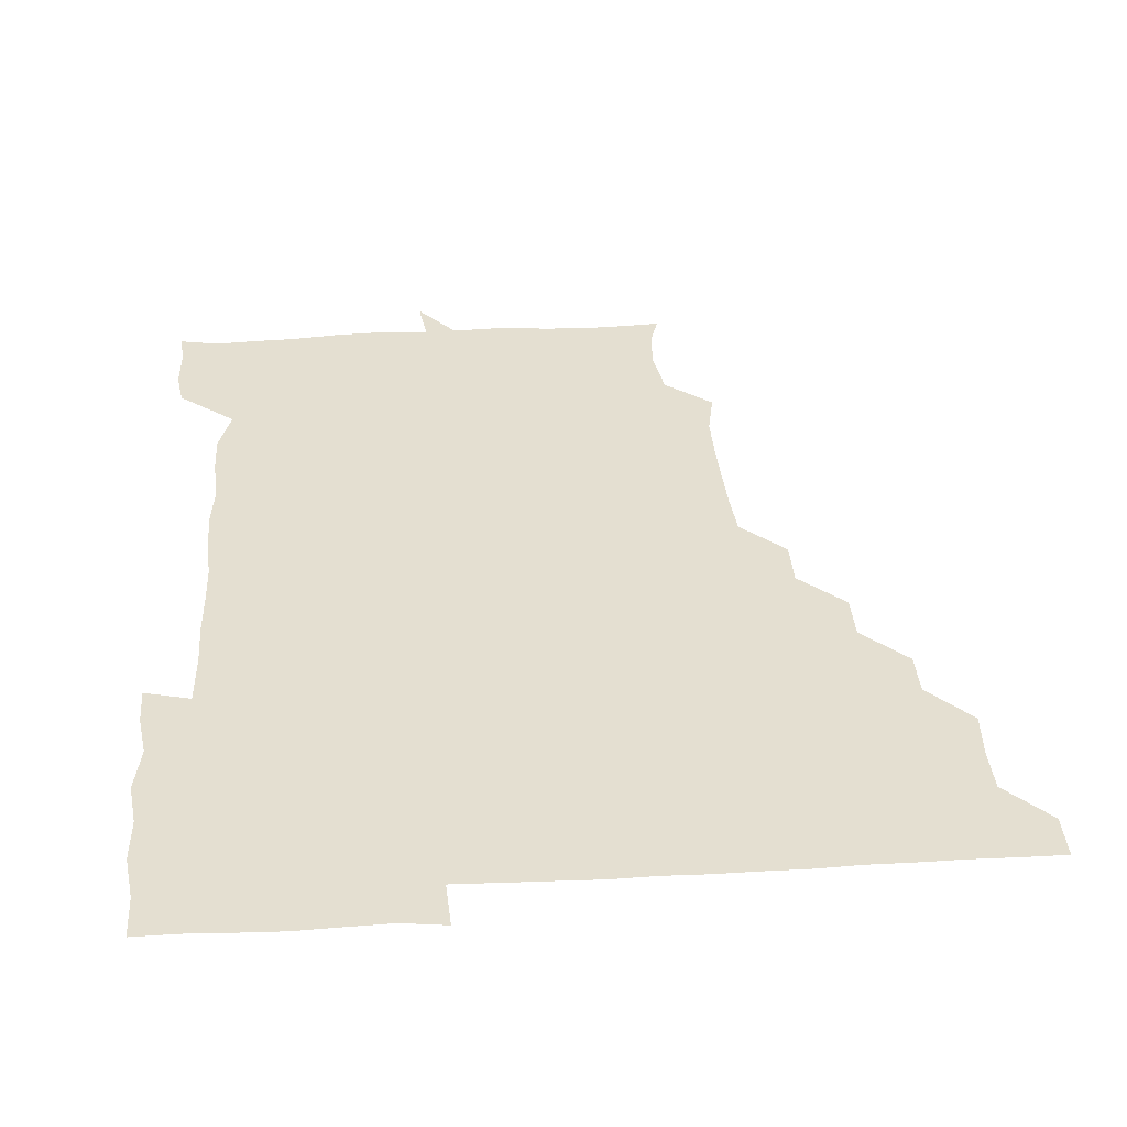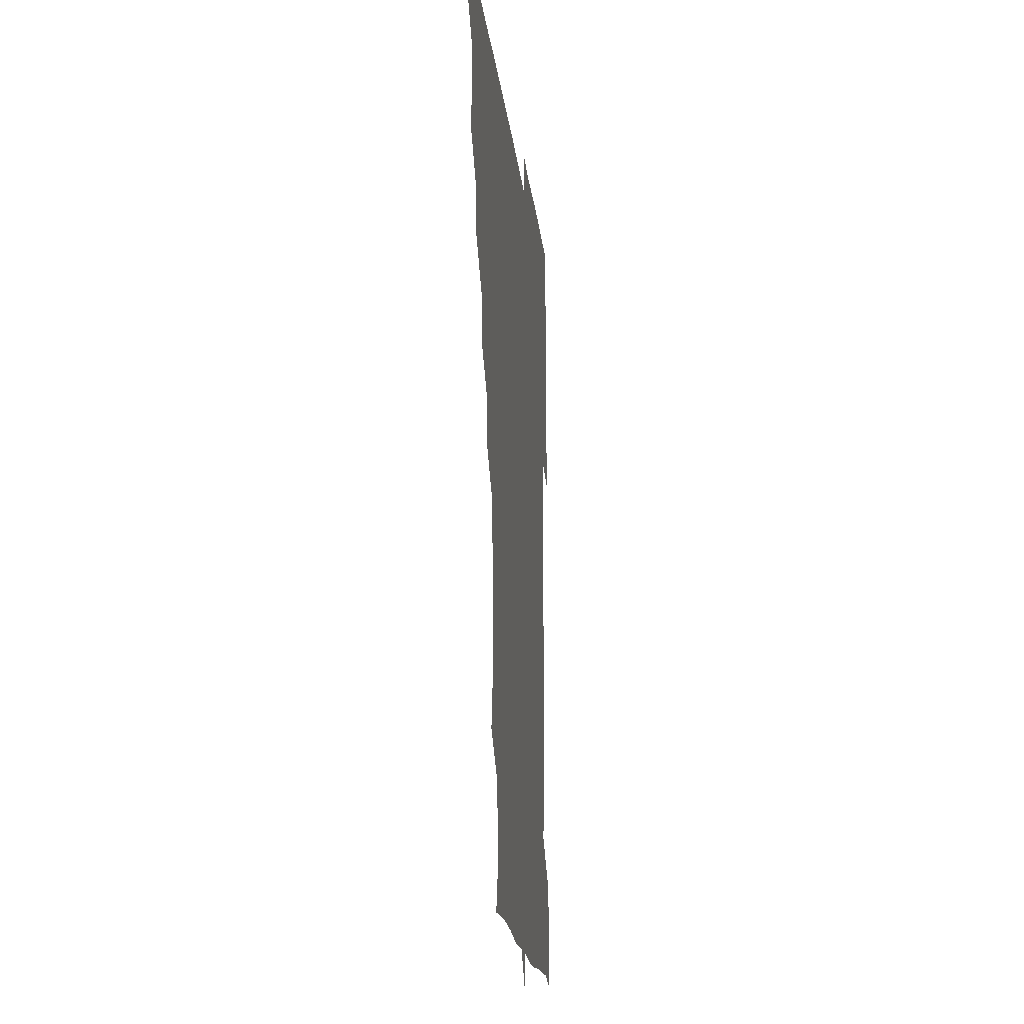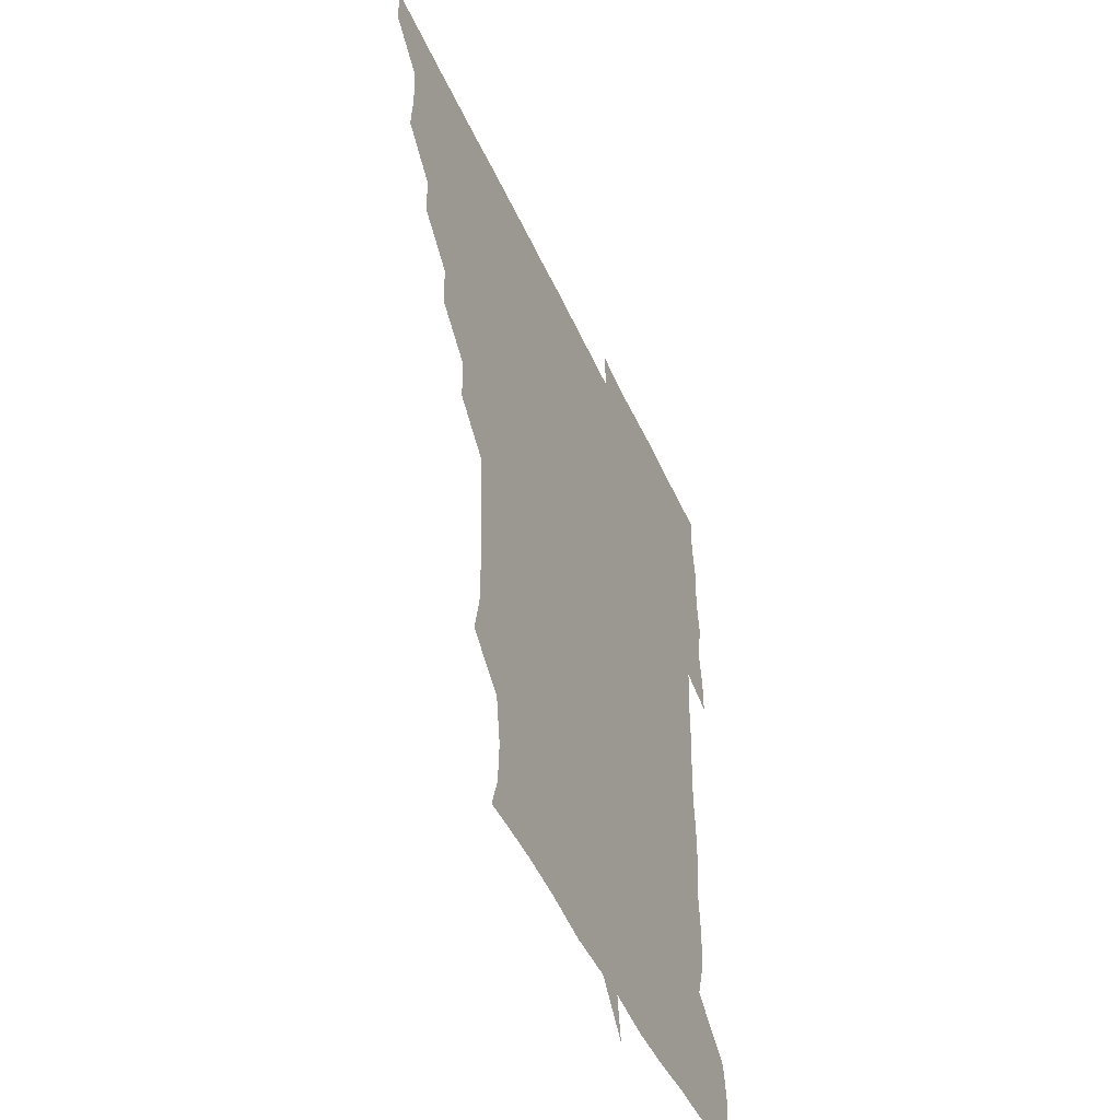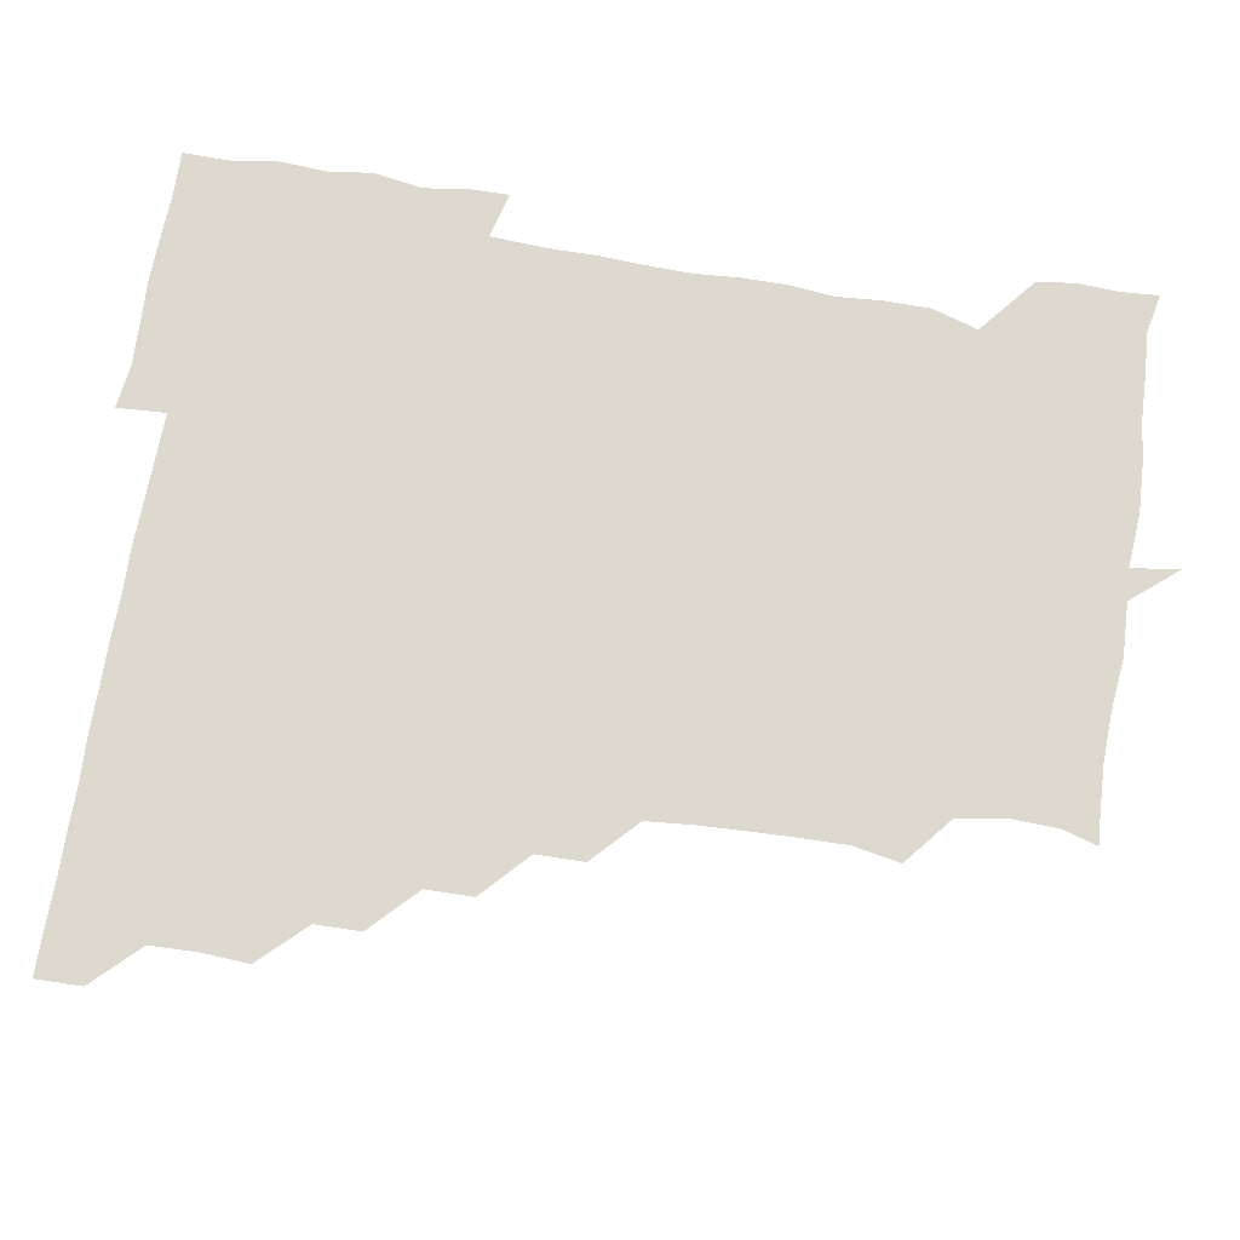
<metadata>
{"format":"obj","ext":"obj","renderer":"f3d","projection":"perspective","resolution":1024,"background":"white","views":[{"elev":36.7,"azim":176.0,"up":"+Z"},{"elev":-19.2,"azim":-83.8,"up":"+Y"},{"elev":-49.3,"azim":-66.4,"up":"+Y"},{"elev":71.5,"azim":-80.6,"up":"+Z"}]}
</metadata>
<code>
v 451.3 450.9 0
v 451.1 466.3 0
v 465.6 404.4 0
v 466.6 420.5 0
v 466.1 435.8 0
v 466.2 450.5 0
v 465.8 466.3 0
v 480.4 374.1 0
v 480.2 389.3 0
v 481.9 406.4 0
v 481.3 421.1 0
v 481.1 436 0
v 480.9 451.1 0
v 481 466.1 0
v 495.9 343.6 0
v 495.7 359.4 0
v 496.7 376.4 0
v 497 391.9 0
v 496.6 406.4 0
v 496.3 421.1 0
v 496.4 435.9 0
v 496.5 450.4 0
v 496 466.3 0
v 511.6 313.2 0
v 511.4 329.2 0
v 511.9 346.6 0
v 511.1 361.1 0
v 511.9 377.2 0
v 511 391 0
v 511.2 406.2 0
v 511.2 421.1 0
v 511.1 435.9 0
v 511.1 450.5 0
v 511.1 466.2 0
v 526.3 221.4 0
v 529.3 236.9 0
v 529.1 252.3 0
v 528.6 268.4 0
v 527.8 284 0
v 526.6 299.1 0
v 526.6 316.2 0
v 526.4 331.3 0
v 526.7 347.2 0
v 526.3 361.4 0
v 526.2 376.3 0
v 526.3 391.2 0
v 526 406 0
v 526.1 421 0
v 526 435.9 0
v 526 450.7 0
v 526.2 466.9 0
v 541 164.8 0
v 544.4 176.5 0
v 545 191.4 0
v 542.4 208.3 0
v 542.1 226.3 0
v 542.6 240.9 0
v 542.1 255.8 0
v 541.7 270.3 0
v 541.3 285.5 0
v 541.3 301.2 0
v 541.2 316.3 0
v 541.4 331.9 0
v 541.1 345.9 0
v 541.1 361.3 0
v 541.6 376.9 0
v 541.1 391.1 0
v 541.7 406.3 0
v 541.1 421 0
v 541.2 435.7 0
v 541 451 0
v 541 466.8 0
v 552.1 165.6 0
v 557.4 181.5 0
v 556.9 195.6 0
v 556.9 212.2 0
v 556 225.6 0
v 556.7 242.6 0
v 556.6 257.2 0
v 557.2 272.7 0
v 556 285.6 0
v 556.2 301.6 0
v 556.2 317 0
v 556.2 330.8 0
v 556.4 347.1 0
v 556.1 361.4 0
v 556.3 376.5 0
v 555.7 390.7 0
v 556.3 406.2 0
v 556.2 420.9 0
v 556.2 435.7 0
v 556.1 450.5 0
v 555.7 467 0
v 566.4 166.2 0
v 571.1 182.1 0
v 571.6 197.8 0
v 571.3 212.5 0
v 571.3 227.6 0
v 571.5 242.3 0
v 571.5 257.3 0
v 571.6 272.1 0
v 571.2 286.6 0
v 571.2 302.1 0
v 570.8 315.3 0
v 571.3 331.7 0
v 571.1 346.5 0
v 570.9 360.8 0
v 571.1 376.6 0
v 571.3 391.4 0
v 571.2 406.1 0
v 570.9 421.1 0
v 571.1 435.8 0
v 571.3 450 0
v 570.6 466.7 0
v 582.9 165.7 0
v 586.5 182.5 0
v 586.5 196.7 0
v 586.3 211.5 0
v 586.1 225.6 0
v 585.5 242.2 0
v 586 256.6 0
v 586.7 272.2 0
v 586.2 286.3 0
v 585.9 301 0
v 586.1 315.9 0
v 586.1 332.1 0
v 586.1 347 0
v 586.2 361.3 0
v 586 375.8 0
v 586.1 391.3 0
v 586 406.1 0
v 586.3 421 0
v 586.3 435.5 0
v 586 450.5 0
v 585.4 467.1 0
v 600.3 163.9 0
v 601.2 181.4 0
v 601.2 197 0
v 601.3 211.3 0
v 601.4 227 0
v 601 240.2 0
v 600.3 256.2 0
v 601.3 272.5 0
v 601.2 286.5 0
v 601 301.1 0
v 601.1 316.8 0
v 601.1 331.6 0
v 601 345.9 0
v 601.1 361.1 0
v 601.1 376.5 0
v 601.1 391.2 0
v 601.1 406.1 0
v 601.2 421 0
v 601.1 435.9 0
v 600.9 451.1 0
v 600.2 466.7 0
v 618.6 164.6 0
v 616.1 182.8 0
v 616 197.1 0
v 616.2 212.7 0
v 616.3 226.7 0
v 616.5 241.4 0
v 615.8 255.2 0
v 615.5 272.2 0
v 615.9 286.8 0
v 616.2 301.5 0
v 615.9 316.6 0
v 615.9 332 0
v 616 345.9 0
v 616.1 362 0
v 616 376.3 0
v 616.1 391.8 0
v 616.1 406.2 0
v 616.3 420.9 0
v 616.1 436 0
v 615.9 451.1 0
v 615.2 466.3 0
v 631.4 149.3 0
v 629.3 165.3 0
v 630.9 181.4 0
v 630.7 197.1 0
v 630.7 212.2 0
v 630.9 227.4 0
v 631.3 242.2 0
v 631.2 256.2 0
v 630.5 272.5 0
v 630.6 286.6 0
v 630.7 302.8 0
v 630.9 316.8 0
v 630.8 331.6 0
v 631 346.6 0
v 630.8 362.2 0
v 631 376.3 0
v 630.9 391.3 0
v 631 406.2 0
v 630.9 421.1 0
v 631.3 435.8 0
v 631.6 450.4 0
v 631.4 465.9 0
v 630.5 482.3 0
v 647.3 163.9 0
v 645.7 182.3 0
v 645.8 197.2 0
v 645.9 211.9 0
v 645.5 227 0
v 645.8 242.6 0
v 646 256.9 0
v 645.2 272.7 0
v 645.8 286.8 0
v 645.7 301.7 0
v 645.8 316.5 0
v 645.9 331.1 0
v 645.7 347 0
v 645.7 361.7 0
v 645.9 376.3 0
v 646.1 390.6 0
v 645.9 406.3 0
v 646 420.8 0
v 646.2 436.1 0
v 646.2 450.8 0
v 646.2 465.8 0
v 645.3 480.4 0
v 663.6 164.7 0
v 660.7 181.8 0
v 660.5 196.9 0
v 660.3 212.8 0
v 660.6 226.8 0
v 660.2 242.8 0
v 660.5 257.4 0
v 660.5 271.8 0
v 660.5 287 0
v 660.7 301.5 0
v 661 316.1 0
v 660.9 330.9 0
v 660.4 346.9 0
v 660.5 361.8 0
v 660.9 376.3 0
v 660.8 391.8 0
v 660.8 406.4 0
v 661 421.4 0
v 661 436.1 0
v 661.1 450.8 0
v 661.2 465.7 0
v 660.5 480.9 0
v 679.4 166.4 0
v 675.6 182.5 0
v 675.7 197 0
v 674.9 212.4 0
v 674.7 227.2 0
v 674.9 242.6 0
v 675.2 257 0
v 675.2 271.7 0
v 675.4 286.7 0
v 675.3 301.7 0
v 674.7 317.7 0
v 675.2 332.1 0
v 675.8 346.3 0
v 675.5 361.6 0
v 675.2 377.4 0
v 675.4 391.8 0
v 675.7 406.4 0
v 675.6 421.6 0
v 675.9 436.2 0
v 675.9 451 0
v 676.2 465.5 0
v 675.5 481.5 0
v 694.6 167 0
v 690.3 182.7 0
v 691.4 195.9 0
v 688.8 212.6 0
v 688.3 225.6 0
v 689.9 241.5 0
v 689 257.2 0
v 688.9 271.8 0
v 690.5 286.1 0
v 689.3 302.1 0
v 689.6 316.4 0
v 690.3 331.1 0
v 690.5 346.4 0
v 689.9 362.2 0
v 689.5 378.1 0
v 689.9 391.7 0
v 689.6 407 0
v 690.3 421.5 0
v 690.1 436.5 0
v 690.6 450.9 0
v 690.8 465.5 0
v 690.7 481.1 0
v 708.5 167.9 0
v 705.5 182.1 0
v 705.6 196.2 0
v 705.3 207.9 0
v 700.7 220.3 0
v 705.6 235.7 0
v 705.8 250.7 0
v 704.7 266.5 0
v 706.3 281.7 0
v 706.3 296.6 0
v 705.3 312.2 0
v 705.7 327.7 0
v 706.5 342.9 0
v 706.5 358.6 0
v 707.6 377.9 0
v 704.9 392.5 0
v 704.2 406.6 0
v 703.5 422.6 0
v 703.7 436.1 0
v 703.9 450.9 0
v 705.1 465.1 0
v 705.9 480.4 0
v 721.8 165.3 0
v 721 178.1 0
v 721.8 192.5 0
v 719.9 204.7 0
v 723.1 374.1 0
v 723 387.2 0
v 720.9 402 0
v 723.7 418.2 0
v 721.8 433.4 0
v 722.7 449.1 0
v 720.5 465 0
v 720.7 480.6 0
v 721 496 0
f 5 6 1
f 1 6 2
f 6 7 2
f 9 10 3
f 3 10 4
f 10 11 4
f 4 11 5
f 11 12 5
f 5 12 6
f 12 13 6
f 6 13 7
f 13 14 7
f 16 17 8
f 8 17 9
f 17 18 9
f 9 18 10
f 18 19 10
f 10 19 11
f 19 20 11
f 11 20 12
f 20 21 12
f 12 21 13
f 21 22 13
f 13 22 14
f 22 23 14
f 25 26 15
f 15 26 16
f 26 27 16
f 16 27 17
f 27 28 17
f 17 28 18
f 28 29 18
f 18 29 19
f 29 30 19
f 19 30 20
f 30 31 20
f 20 31 21
f 31 32 21
f 21 32 22
f 32 33 22
f 22 33 23
f 33 34 23
f 40 41 24
f 24 41 25
f 41 42 25
f 25 42 26
f 42 43 26
f 26 43 27
f 43 44 27
f 27 44 28
f 44 45 28
f 28 45 29
f 45 46 29
f 29 46 30
f 46 47 30
f 30 47 31
f 47 48 31
f 31 48 32
f 48 49 32
f 32 49 33
f 49 50 33
f 33 50 34
f 50 51 34
f 55 56 35
f 35 56 36
f 56 57 36
f 36 57 37
f 57 58 37
f 37 58 38
f 58 59 38
f 38 59 39
f 59 60 39
f 39 60 40
f 60 61 40
f 40 61 41
f 61 62 41
f 41 62 42
f 62 63 42
f 42 63 43
f 63 64 43
f 43 64 44
f 64 65 44
f 44 65 45
f 65 66 45
f 45 66 46
f 66 67 46
f 46 67 47
f 67 68 47
f 47 68 48
f 68 69 48
f 48 69 49
f 69 70 49
f 49 70 50
f 70 71 50
f 50 71 51
f 71 72 51
f 52 73 53
f 73 74 53
f 53 74 54
f 74 75 54
f 54 75 55
f 75 76 55
f 55 76 56
f 76 77 56
f 56 77 57
f 77 78 57
f 57 78 58
f 78 79 58
f 58 79 59
f 79 80 59
f 59 80 60
f 80 81 60
f 60 81 61
f 81 82 61
f 61 82 62
f 82 83 62
f 62 83 63
f 83 84 63
f 63 84 64
f 84 85 64
f 64 85 65
f 85 86 65
f 65 86 66
f 86 87 66
f 66 87 67
f 87 88 67
f 67 88 68
f 88 89 68
f 68 89 69
f 89 90 69
f 69 90 70
f 90 91 70
f 70 91 71
f 91 92 71
f 71 92 72
f 92 93 72
f 73 94 74
f 94 95 74
f 74 95 75
f 95 96 75
f 75 96 76
f 96 97 76
f 76 97 77
f 97 98 77
f 77 98 78
f 98 99 78
f 78 99 79
f 99 100 79
f 79 100 80
f 100 101 80
f 80 101 81
f 101 102 81
f 81 102 82
f 102 103 82
f 82 103 83
f 103 104 83
f 83 104 84
f 104 105 84
f 84 105 85
f 105 106 85
f 85 106 86
f 106 107 86
f 86 107 87
f 107 108 87
f 87 108 88
f 108 109 88
f 88 109 89
f 109 110 89
f 89 110 90
f 110 111 90
f 90 111 91
f 111 112 91
f 91 112 92
f 112 113 92
f 92 113 93
f 113 114 93
f 94 115 95
f 115 116 95
f 95 116 96
f 116 117 96
f 96 117 97
f 117 118 97
f 97 118 98
f 118 119 98
f 98 119 99
f 119 120 99
f 99 120 100
f 120 121 100
f 100 121 101
f 121 122 101
f 101 122 102
f 122 123 102
f 102 123 103
f 123 124 103
f 103 124 104
f 124 125 104
f 104 125 105
f 125 126 105
f 105 126 106
f 126 127 106
f 106 127 107
f 127 128 107
f 107 128 108
f 128 129 108
f 108 129 109
f 129 130 109
f 109 130 110
f 130 131 110
f 110 131 111
f 131 132 111
f 111 132 112
f 132 133 112
f 112 133 113
f 133 134 113
f 113 134 114
f 134 135 114
f 115 136 116
f 136 137 116
f 116 137 117
f 137 138 117
f 117 138 118
f 138 139 118
f 118 139 119
f 139 140 119
f 119 140 120
f 140 141 120
f 120 141 121
f 141 142 121
f 121 142 122
f 142 143 122
f 122 143 123
f 143 144 123
f 123 144 124
f 144 145 124
f 124 145 125
f 145 146 125
f 125 146 126
f 146 147 126
f 126 147 127
f 147 148 127
f 127 148 128
f 148 149 128
f 128 149 129
f 149 150 129
f 129 150 130
f 150 151 130
f 130 151 131
f 151 152 131
f 131 152 132
f 152 153 132
f 132 153 133
f 153 154 133
f 133 154 134
f 154 155 134
f 134 155 135
f 155 156 135
f 136 157 137
f 157 158 137
f 137 158 138
f 158 159 138
f 138 159 139
f 159 160 139
f 139 160 140
f 160 161 140
f 140 161 141
f 161 162 141
f 141 162 142
f 162 163 142
f 142 163 143
f 163 164 143
f 143 164 144
f 164 165 144
f 144 165 145
f 165 166 145
f 145 166 146
f 166 167 146
f 146 167 147
f 167 168 147
f 147 168 148
f 168 169 148
f 148 169 149
f 169 170 149
f 149 170 150
f 170 171 150
f 150 171 151
f 171 172 151
f 151 172 152
f 172 173 152
f 152 173 153
f 173 174 153
f 153 174 154
f 174 175 154
f 154 175 155
f 175 176 155
f 155 176 156
f 176 177 156
f 178 179 157
f 157 179 158
f 179 180 158
f 158 180 159
f 180 181 159
f 159 181 160
f 181 182 160
f 160 182 161
f 182 183 161
f 161 183 162
f 183 184 162
f 162 184 163
f 184 185 163
f 163 185 164
f 185 186 164
f 164 186 165
f 186 187 165
f 165 187 166
f 187 188 166
f 166 188 167
f 188 189 167
f 167 189 168
f 189 190 168
f 168 190 169
f 190 191 169
f 169 191 170
f 191 192 170
f 170 192 171
f 192 193 171
f 171 193 172
f 193 194 172
f 172 194 173
f 194 195 173
f 173 195 174
f 195 196 174
f 174 196 175
f 196 197 175
f 175 197 176
f 197 198 176
f 176 198 177
f 198 199 177
f 179 201 180
f 201 202 180
f 180 202 181
f 202 203 181
f 181 203 182
f 203 204 182
f 182 204 183
f 204 205 183
f 183 205 184
f 205 206 184
f 184 206 185
f 206 207 185
f 185 207 186
f 207 208 186
f 186 208 187
f 208 209 187
f 187 209 188
f 209 210 188
f 188 210 189
f 210 211 189
f 189 211 190
f 211 212 190
f 190 212 191
f 212 213 191
f 191 213 192
f 213 214 192
f 192 214 193
f 214 215 193
f 193 215 194
f 215 216 194
f 194 216 195
f 216 217 195
f 195 217 196
f 217 218 196
f 196 218 197
f 218 219 197
f 197 219 198
f 219 220 198
f 198 220 199
f 220 221 199
f 199 221 200
f 221 222 200
f 201 223 202
f 223 224 202
f 202 224 203
f 224 225 203
f 203 225 204
f 225 226 204
f 204 226 205
f 226 227 205
f 205 227 206
f 227 228 206
f 206 228 207
f 228 229 207
f 207 229 208
f 229 230 208
f 208 230 209
f 230 231 209
f 209 231 210
f 231 232 210
f 210 232 211
f 232 233 211
f 211 233 212
f 233 234 212
f 212 234 213
f 234 235 213
f 213 235 214
f 235 236 214
f 214 236 215
f 236 237 215
f 215 237 216
f 237 238 216
f 216 238 217
f 238 239 217
f 217 239 218
f 239 240 218
f 218 240 219
f 240 241 219
f 219 241 220
f 241 242 220
f 220 242 221
f 242 243 221
f 221 243 222
f 243 244 222
f 223 245 224
f 245 246 224
f 224 246 225
f 246 247 225
f 225 247 226
f 247 248 226
f 226 248 227
f 248 249 227
f 227 249 228
f 249 250 228
f 228 250 229
f 250 251 229
f 229 251 230
f 251 252 230
f 230 252 231
f 252 253 231
f 231 253 232
f 253 254 232
f 232 254 233
f 254 255 233
f 233 255 234
f 255 256 234
f 234 256 235
f 256 257 235
f 235 257 236
f 257 258 236
f 236 258 237
f 258 259 237
f 237 259 238
f 259 260 238
f 238 260 239
f 260 261 239
f 239 261 240
f 261 262 240
f 240 262 241
f 262 263 241
f 241 263 242
f 263 264 242
f 242 264 243
f 264 265 243
f 243 265 244
f 265 266 244
f 245 267 246
f 267 268 246
f 246 268 247
f 268 269 247
f 247 269 248
f 269 270 248
f 248 270 249
f 270 271 249
f 249 271 250
f 271 272 250
f 250 272 251
f 272 273 251
f 251 273 252
f 273 274 252
f 252 274 253
f 274 275 253
f 253 275 254
f 275 276 254
f 254 276 255
f 276 277 255
f 255 277 256
f 277 278 256
f 256 278 257
f 278 279 257
f 257 279 258
f 279 280 258
f 258 280 259
f 280 281 259
f 259 281 260
f 281 282 260
f 260 282 261
f 282 283 261
f 261 283 262
f 283 284 262
f 262 284 263
f 284 285 263
f 263 285 264
f 285 286 264
f 264 286 265
f 286 287 265
f 265 287 266
f 287 288 266
f 267 289 268
f 289 290 268
f 268 290 269
f 290 291 269
f 269 291 270
f 291 292 270
f 270 292 271
f 292 293 271
f 271 293 272
f 293 294 272
f 272 294 273
f 294 295 273
f 273 295 274
f 295 296 274
f 274 296 275
f 296 297 275
f 275 297 276
f 297 298 276
f 276 298 277
f 298 299 277
f 277 299 278
f 299 300 278
f 278 300 279
f 300 301 279
f 279 301 280
f 301 302 280
f 280 302 281
f 302 303 281
f 281 303 282
f 303 304 282
f 282 304 283
f 304 305 283
f 283 305 284
f 305 306 284
f 284 306 285
f 306 307 285
f 285 307 286
f 307 308 286
f 286 308 287
f 308 309 287
f 287 309 288
f 309 310 288
f 289 311 290
f 311 312 290
f 290 312 291
f 312 313 291
f 291 313 292
f 313 314 292
f 292 314 293
f 303 315 304
f 315 316 304
f 304 316 305
f 316 317 305
f 305 317 306
f 317 318 306
f 306 318 307
f 318 319 307
f 307 319 308
f 319 320 308
f 308 320 309
f 320 321 309
f 309 321 310
f 321 322 310

</code>
